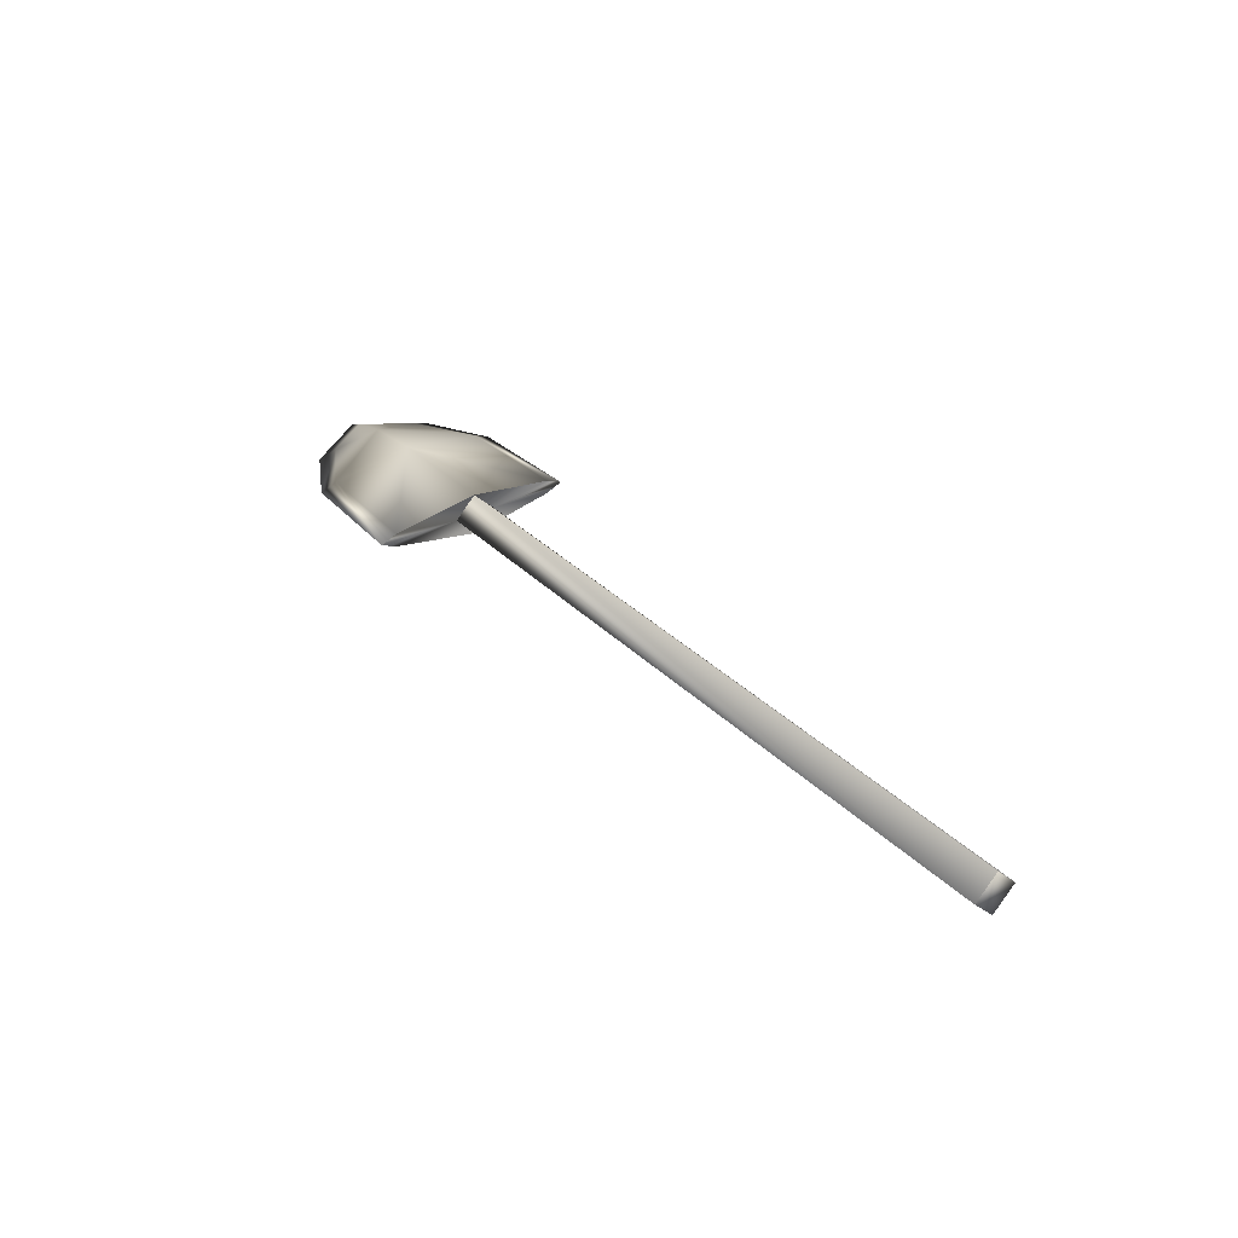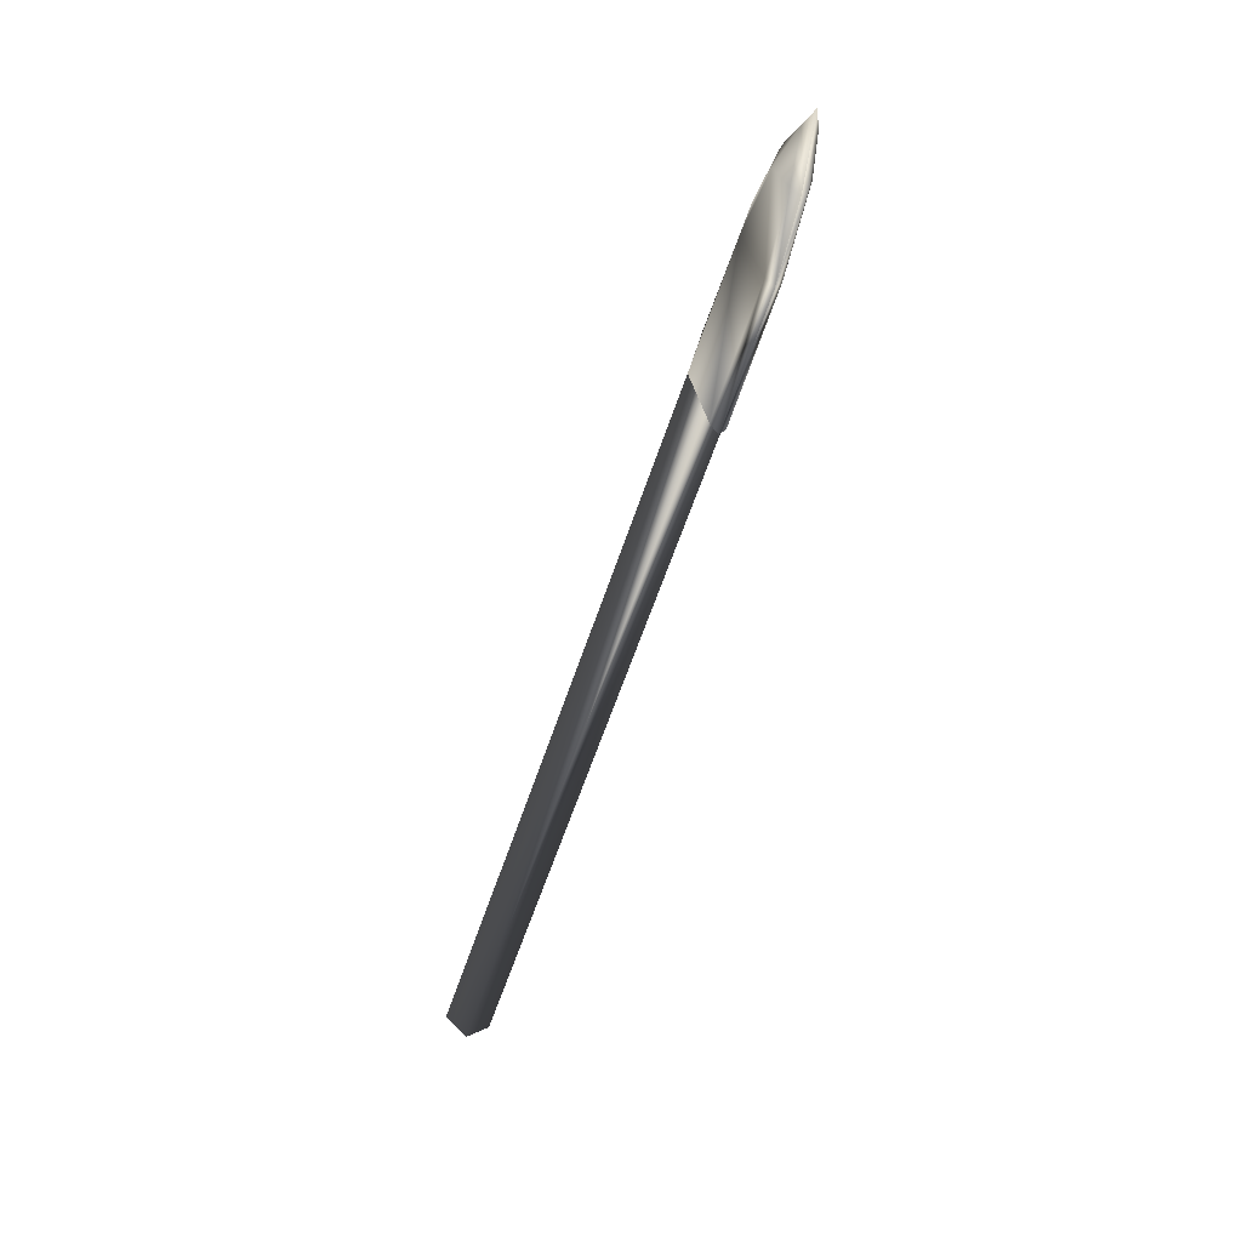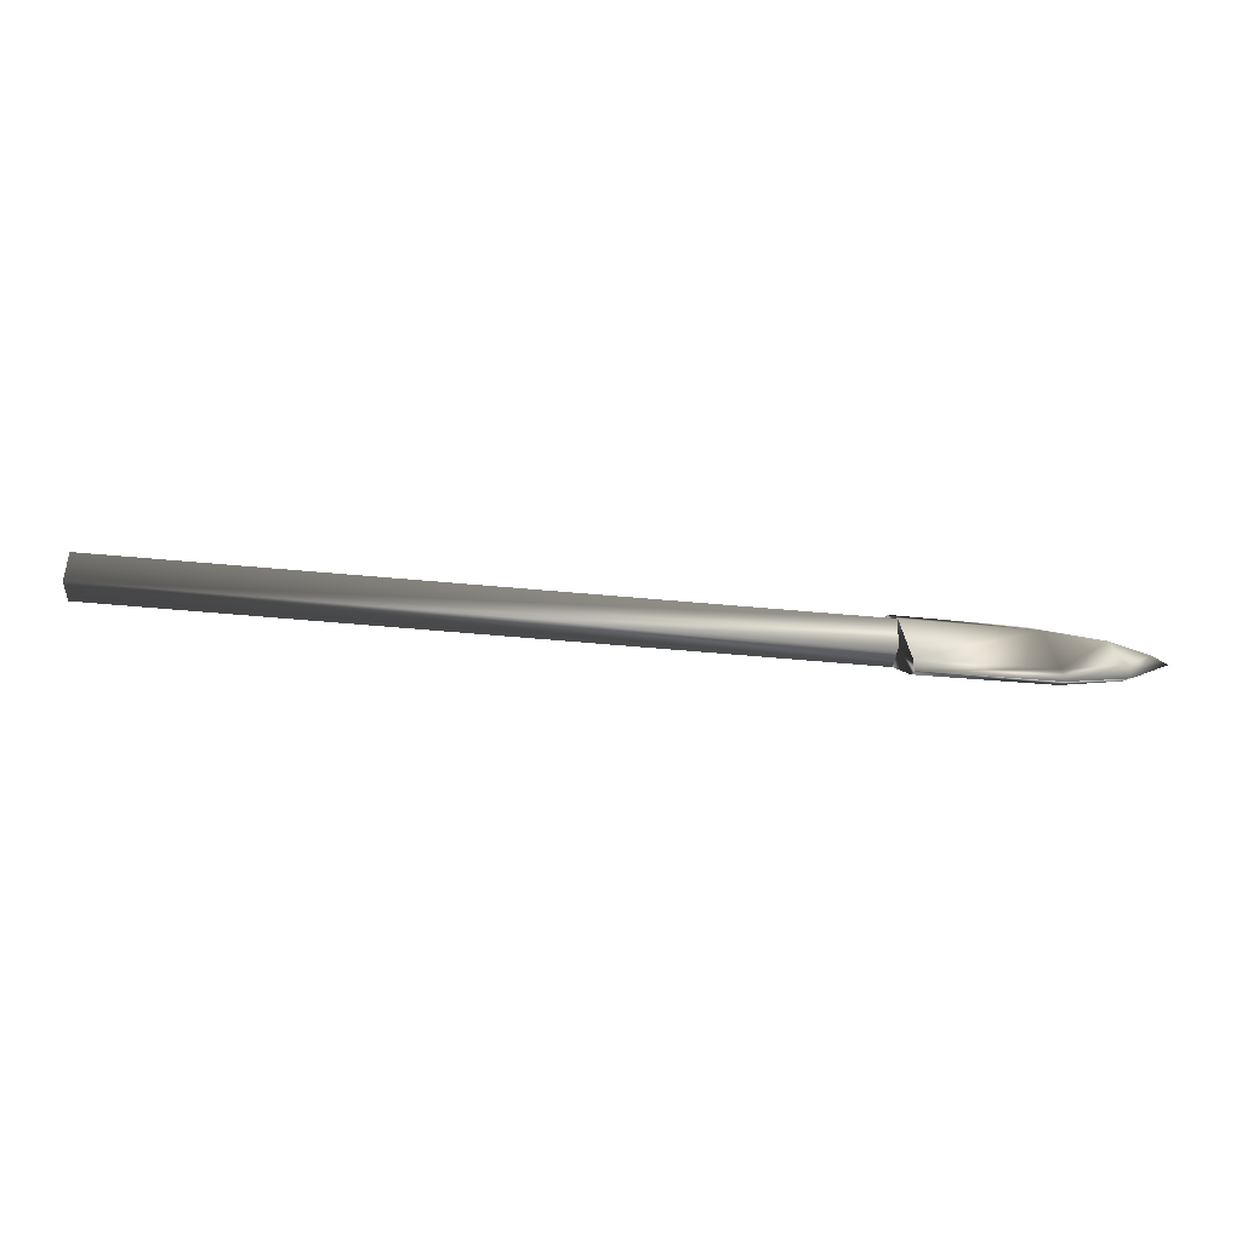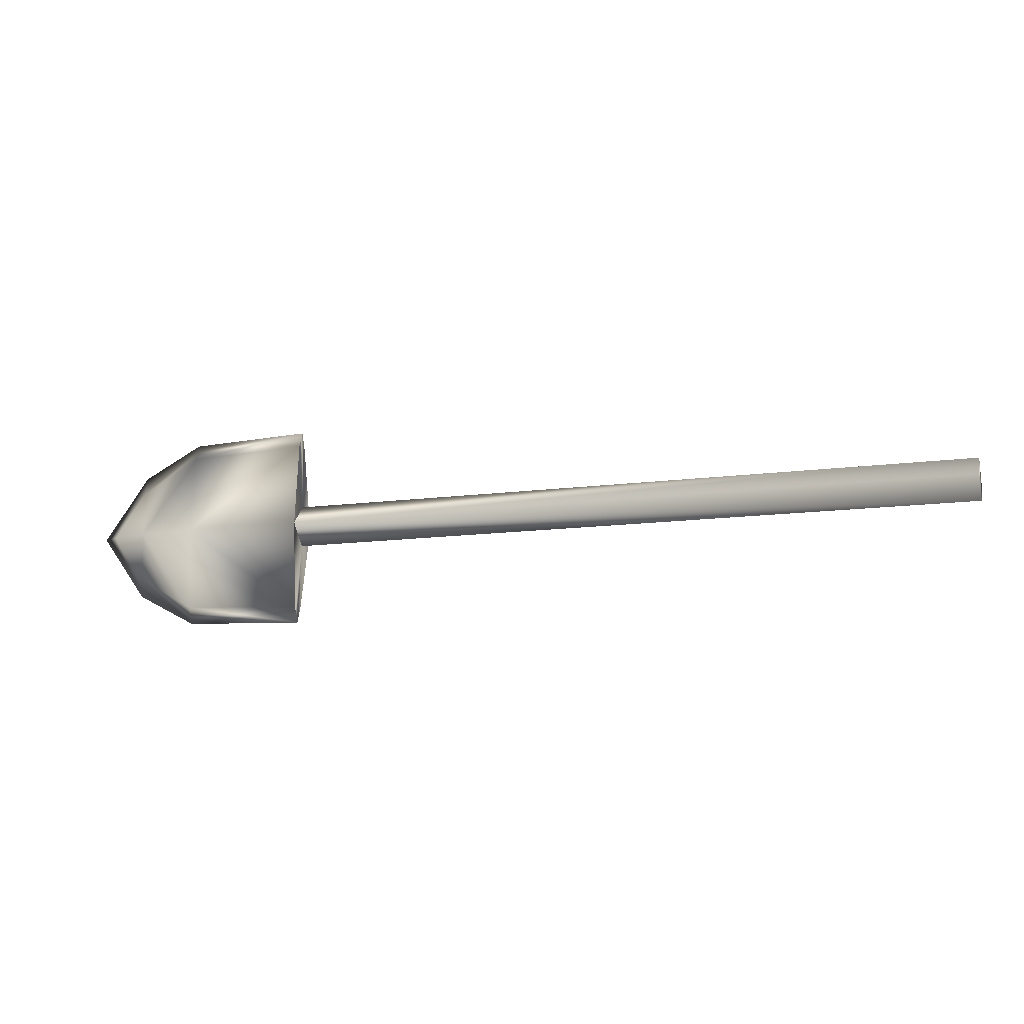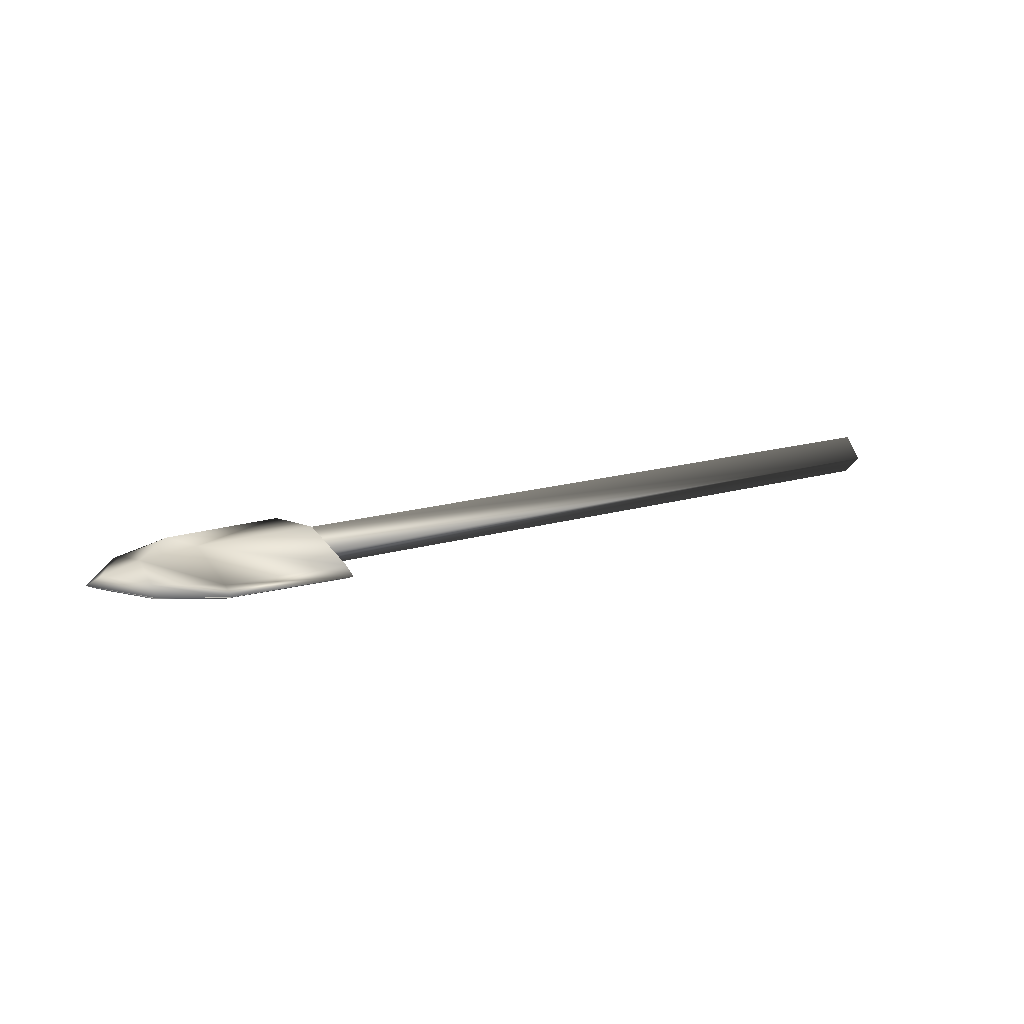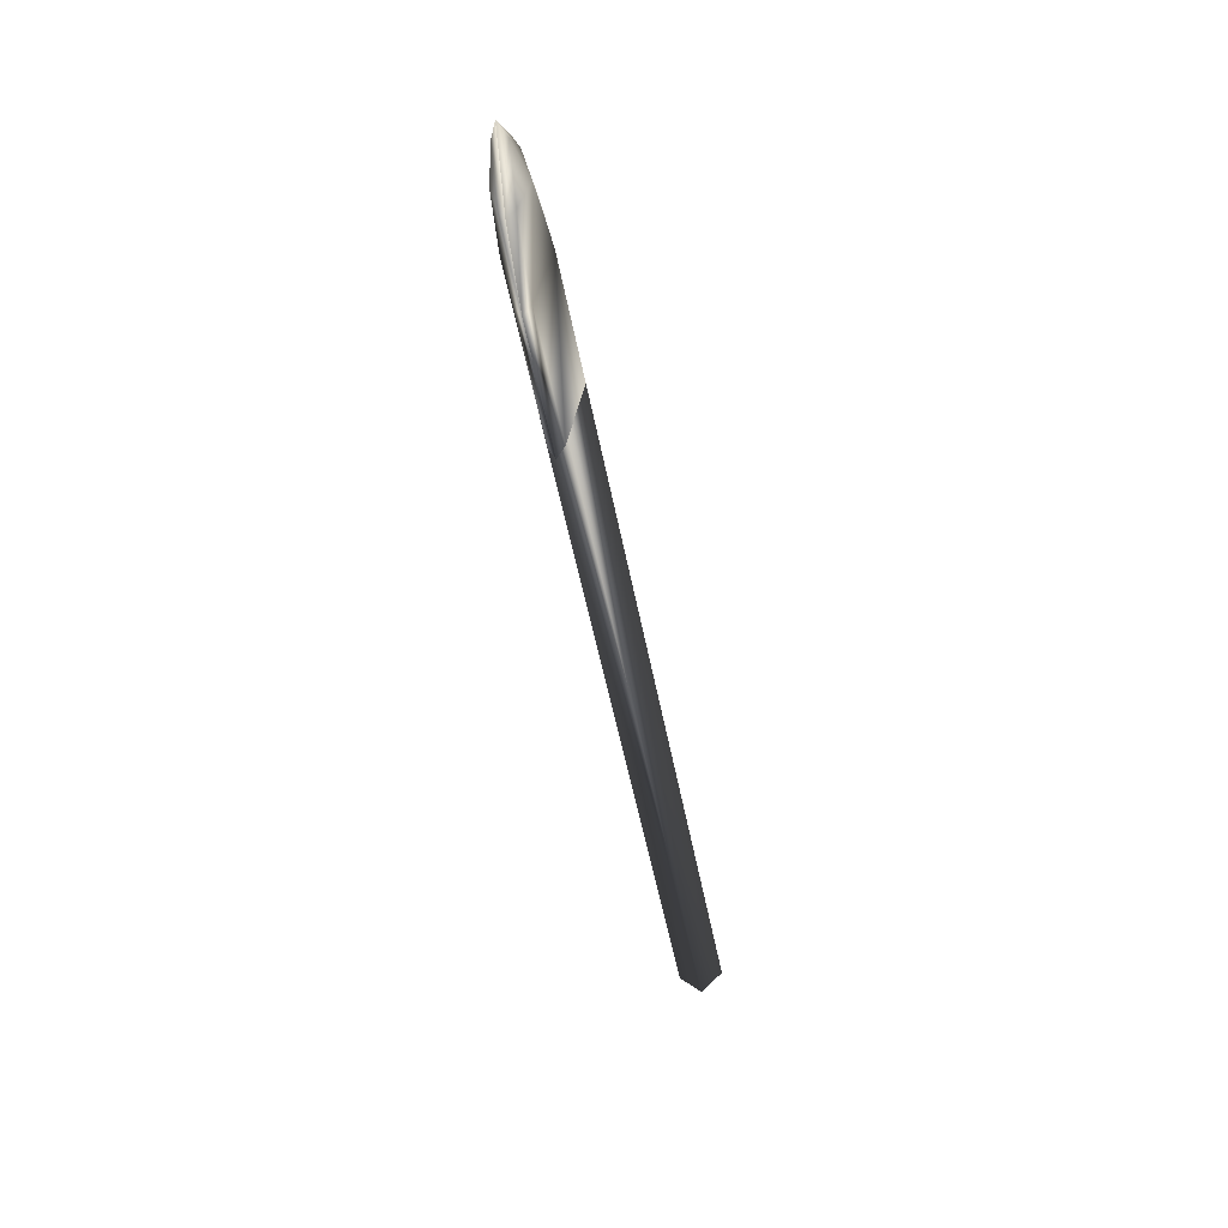
<metadata>
{"format":"obj","ext":"obj","renderer":"f3d","projection":"perspective","resolution":1024,"background":"white","views":[{"elev":32.8,"azim":53.4,"up":"+Y"},{"elev":-59.2,"azim":-108.2,"up":"+Z"},{"elev":-78.2,"azim":175.3,"up":"+Z"},{"elev":-13.2,"azim":17.1,"up":"+Z"},{"elev":17.4,"azim":-30.1,"up":"+Y"},{"elev":-51.2,"azim":-79.4,"up":"+Z"}]}
</metadata>
<code>
o Cube_Cube.006
v -0.4478 0.007376 -0.05076
v -0.3836 0.007376 -0.08771
v -0.2529 0.007376 -0.09312
v -0.4497 0 -0.07039
v -0.25 0 -0.02265
v 0.5 0 -0.02265
v -0.4478 -0.007376 -0.05076
v -0.3836 -0.007376 -0.08771
v -0.2529 -0.007376 -0.09312
v -0.2529 0 -0.1106
v -0.3842 0 -0.1054
v -0.4426 0.01755 0
v -0.25 0.02265 0
v 0.5 0.02265 0
v -0.4478 0.007376 0.05076
v -0.4835 0.007376 0
v -0.3836 0.007376 0.08771
v -0.2529 0.007376 0.09312
v -0.3807 0.02265 0
v -0.5 0 0
v -0.4426 -0.01755 -0
v -0.4497 -0 0.07039
v -0.25 -0.02265 -0
v -0.25 -0 0.02265
v 0.5 -0 0.02265
v 0.5 -0.02265 -0
v -0.4478 -0.007376 0.05076
v -0.4835 -0.007376 -0
v -0.3836 -0.007376 0.08771
v -0.2529 -0.007376 0.09312
v -0.3807 -0.02265 -0
v -0.2529 -0 0.1106
v -0.3842 -0 0.1054
f 13 14 6 5
f 12 19 2
f 4 16 1
f 5 10 3 13
f 10 2 3
f 16 12 1
f 2 19 3
f 2 11 1
f 19 13 3
f 2 1 12
f 2 10 11
f 11 4 1
f 16 4 20
f 23 5 6 26
f 21 8 31
f 4 7 28
f 5 23 9 10
f 10 9 8
f 28 7 21
f 8 9 31
f 8 7 11
f 31 9 23
f 8 21 7
f 8 11 10
f 11 7 4
f 28 20 4
f 13 24 25 14
f 12 17 19
f 22 15 16
f 24 13 18 32
f 32 18 17
f 16 15 12
f 17 18 19
f 17 15 33
f 19 18 13
f 17 12 15
f 17 33 32
f 33 15 22
f 16 20 22
f 23 26 25 24
f 21 31 29
f 22 28 27
f 24 32 30 23
f 32 29 30
f 28 21 27
f 29 31 30
f 29 33 27
f 31 23 30
f 29 27 21
f 29 32 33
f 33 22 27
f 28 22 20
f 6 14 25 26

</code>
